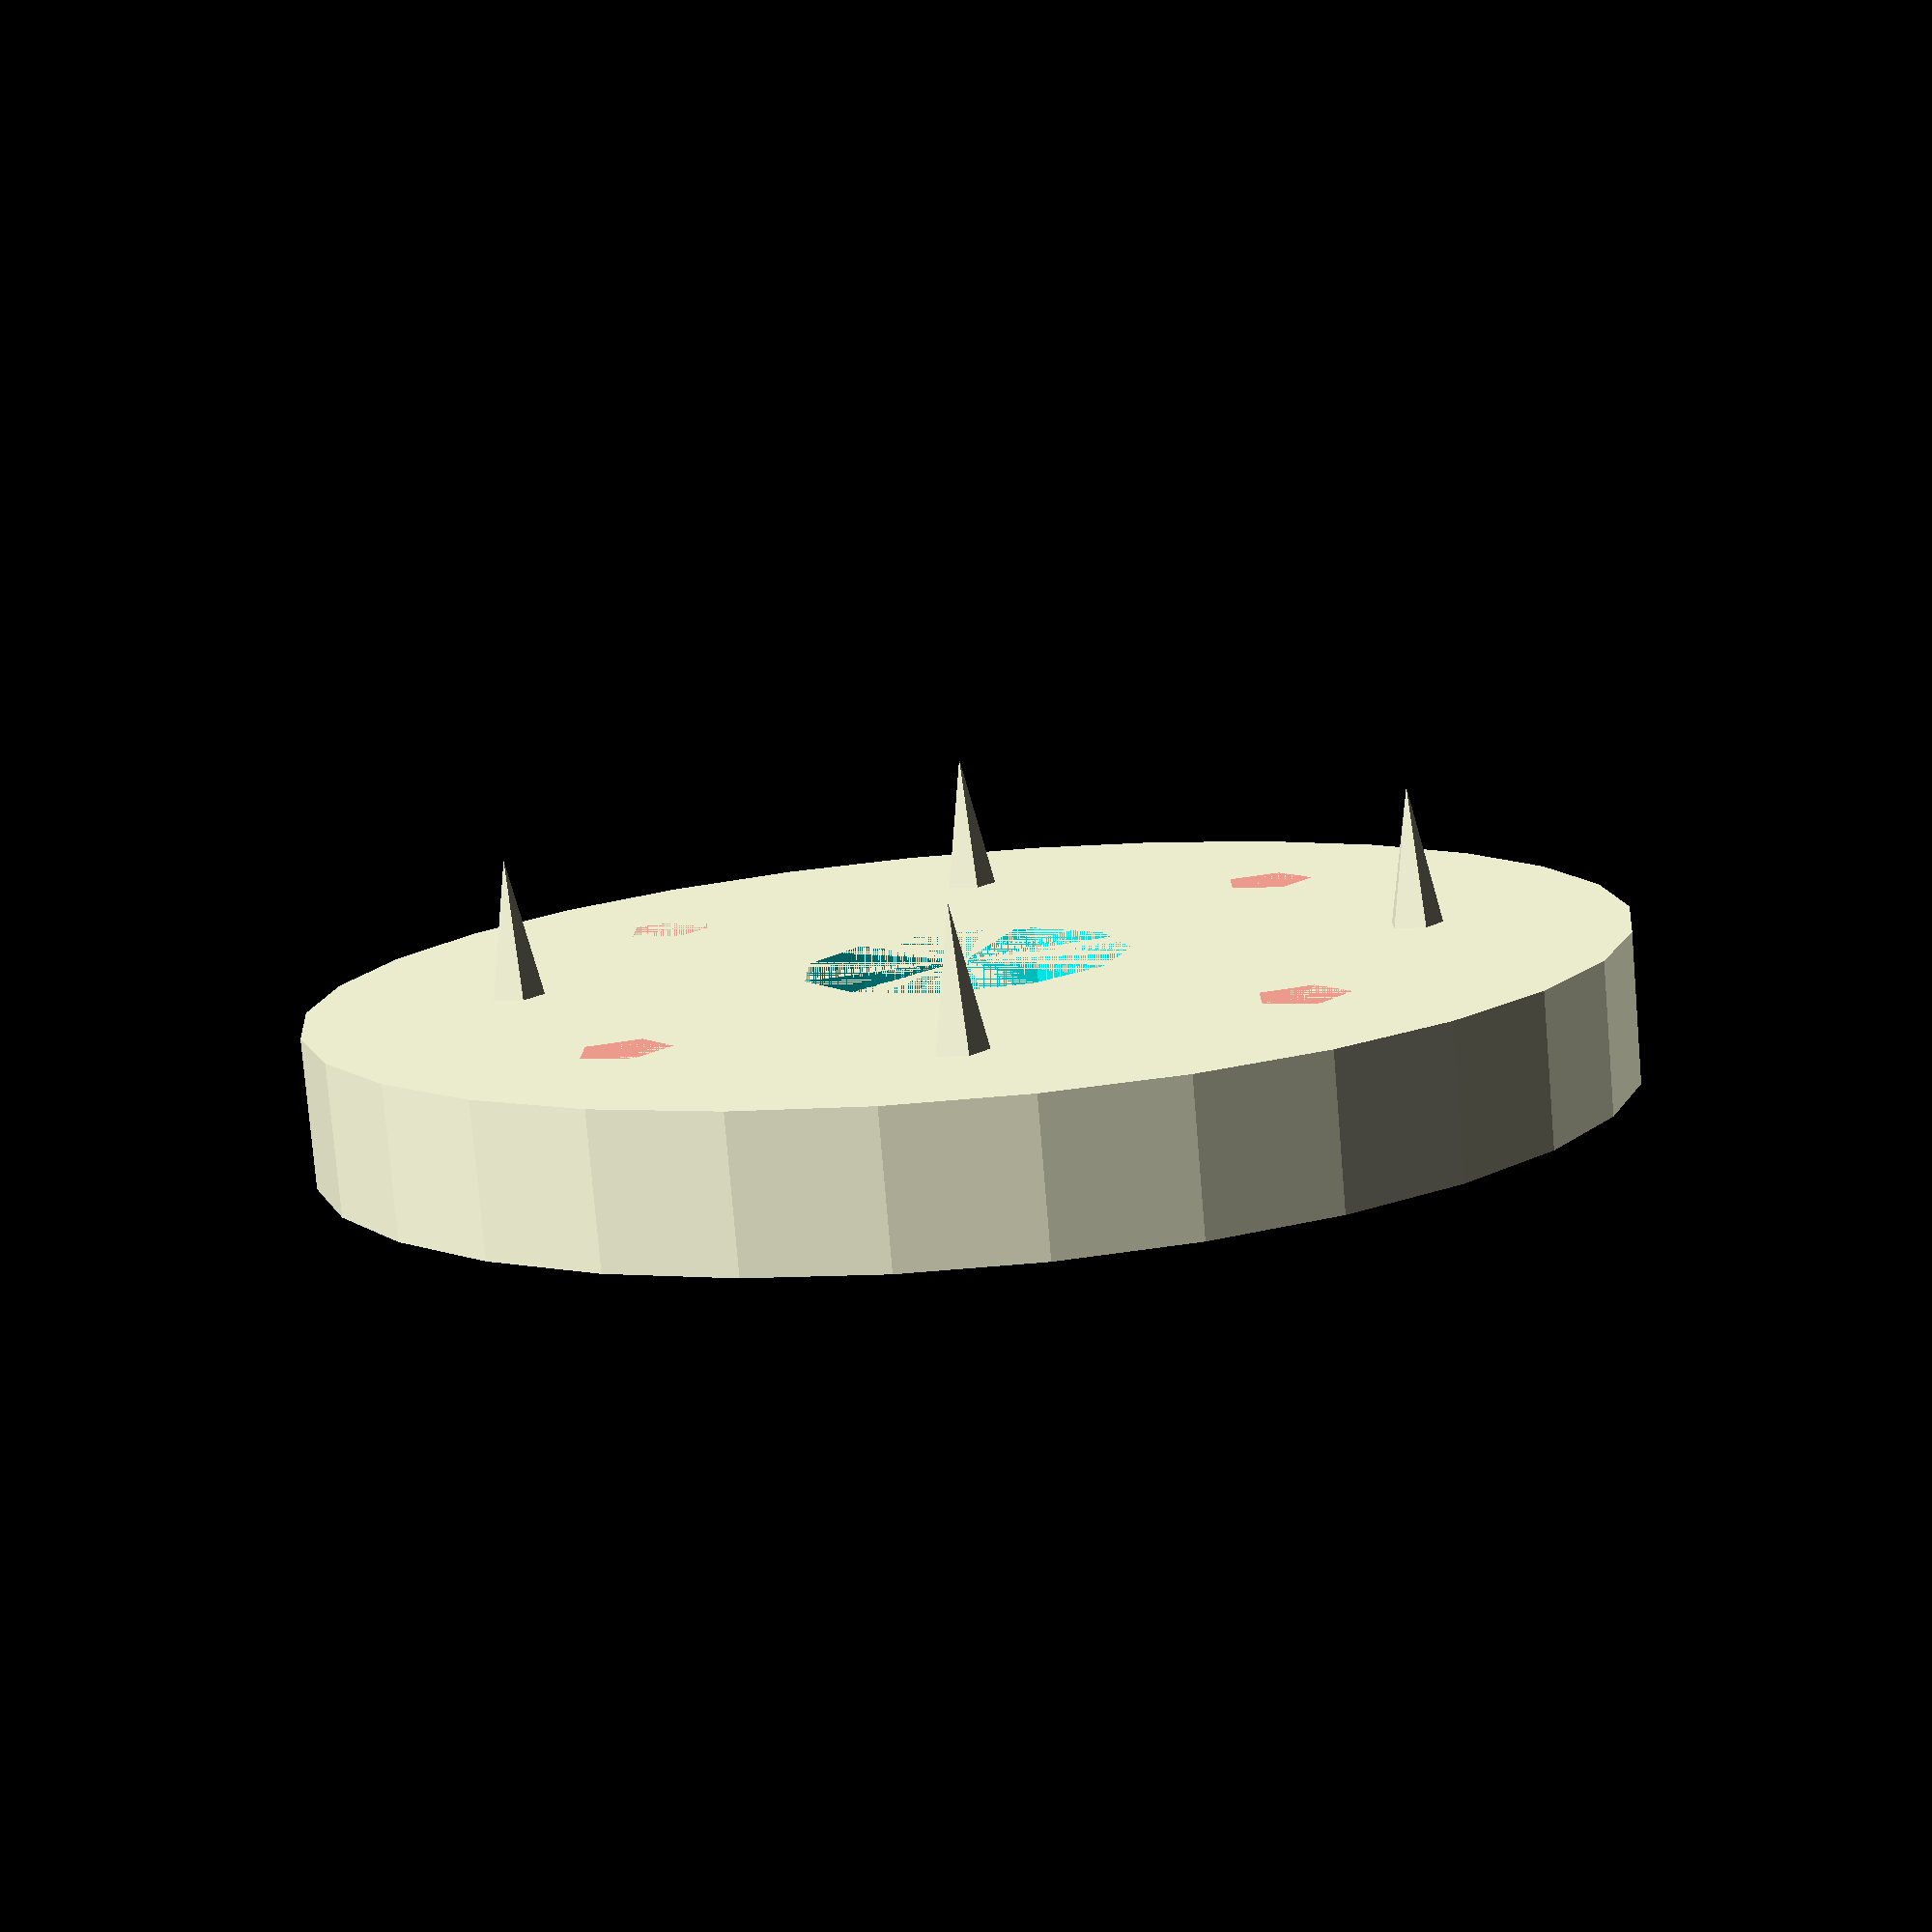
<openscad>
// 2 bolt 19 dia 7 center hole 26 total 27 motor
HH=3.175;

DD=28;
CENTERD=7;
BOLTD=2;
HOLER=9.5;

difference() {
    main();
    holes();
}

module main() {
cylinder(HH,d=DD,center=true);
    for (i = [0:3]) {
        translate([cos(90*i)*HOLER,sin(90*i)*HOLER,2])
            cylinder(5,d=2,d2=0,center=true);
    }
}

// 16 19

module holes() {
    cylinder(HH,d=CENTERD,center=true);
    for (i = [0:3]) {
        translate([cos(90*i+45)*HOLER,sin(90*i+45)*HOLER,0])
            #cylinder(HH,d=BOLTD,center=true);
    }
}
</openscad>
<views>
elev=79.4 azim=0.6 roll=4.8 proj=p view=solid
</views>
